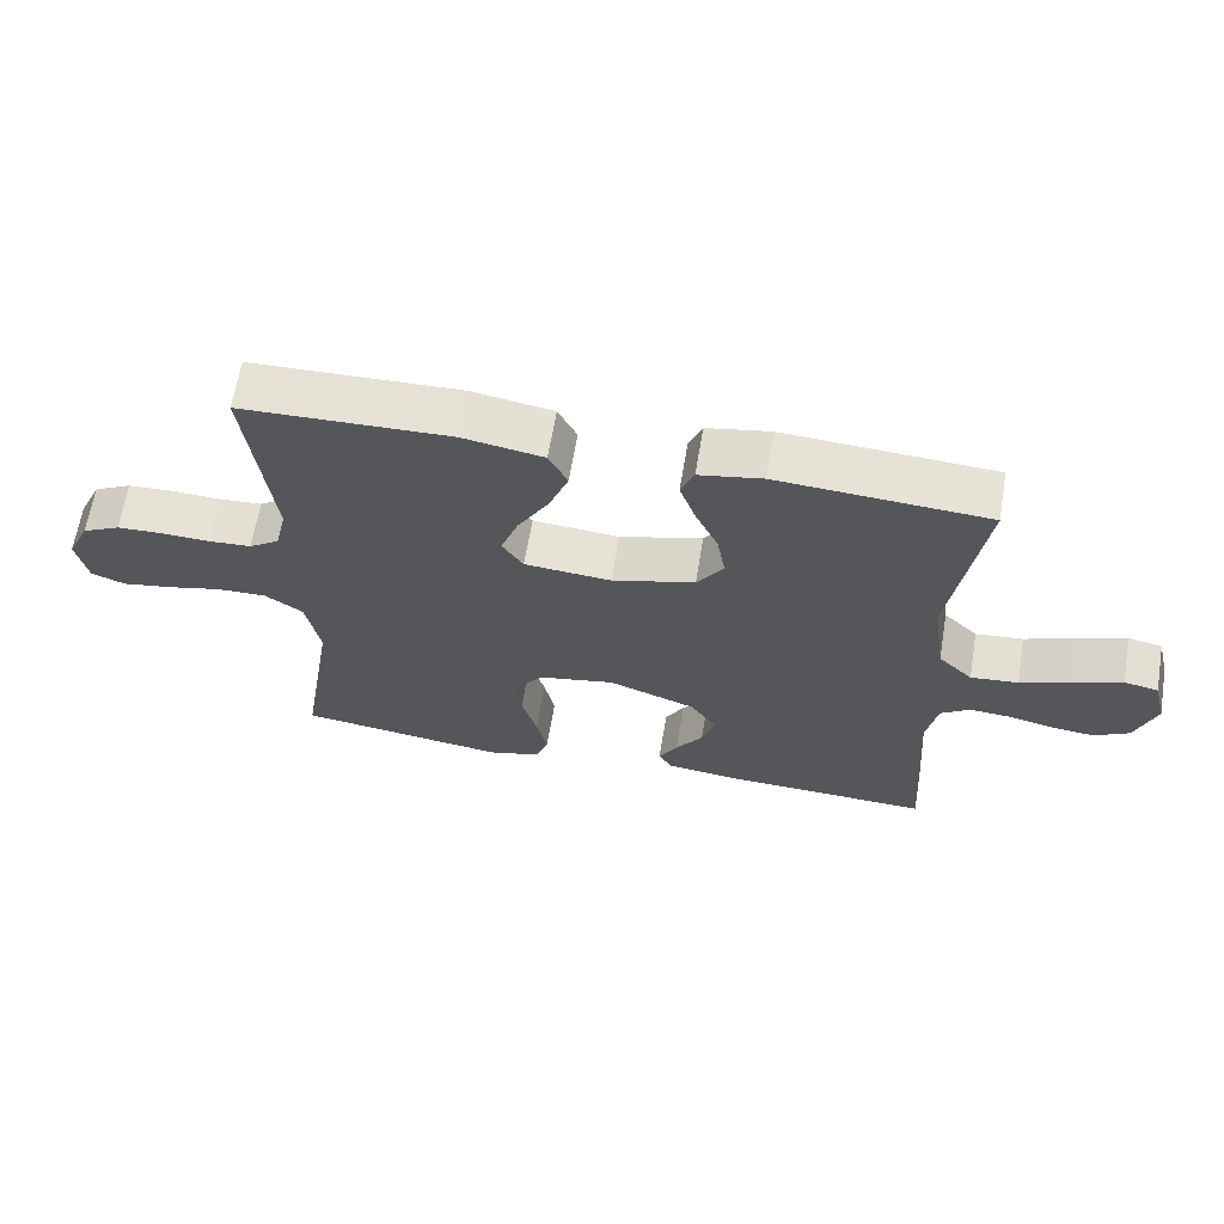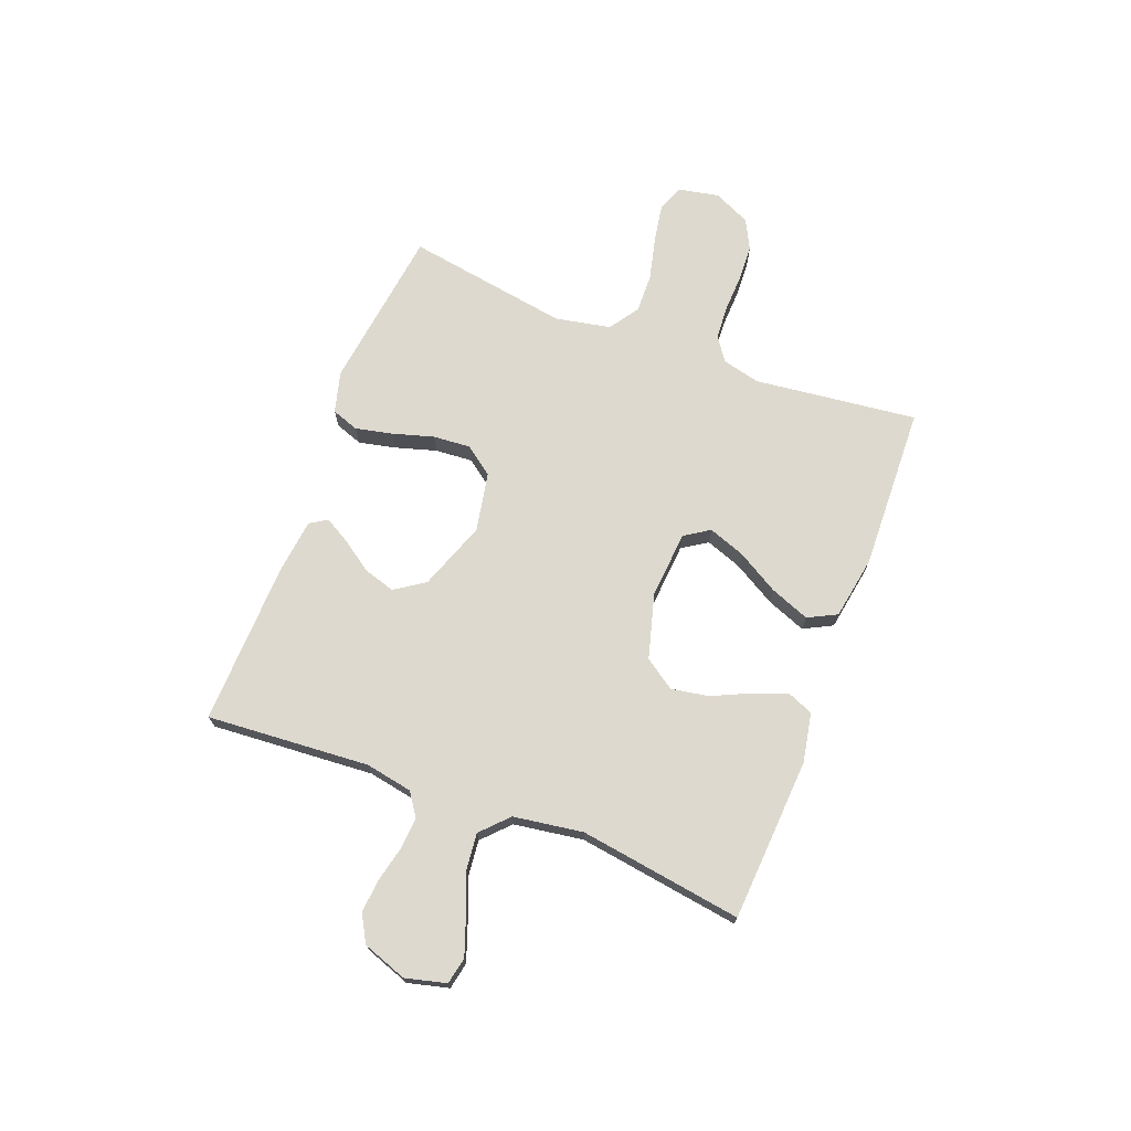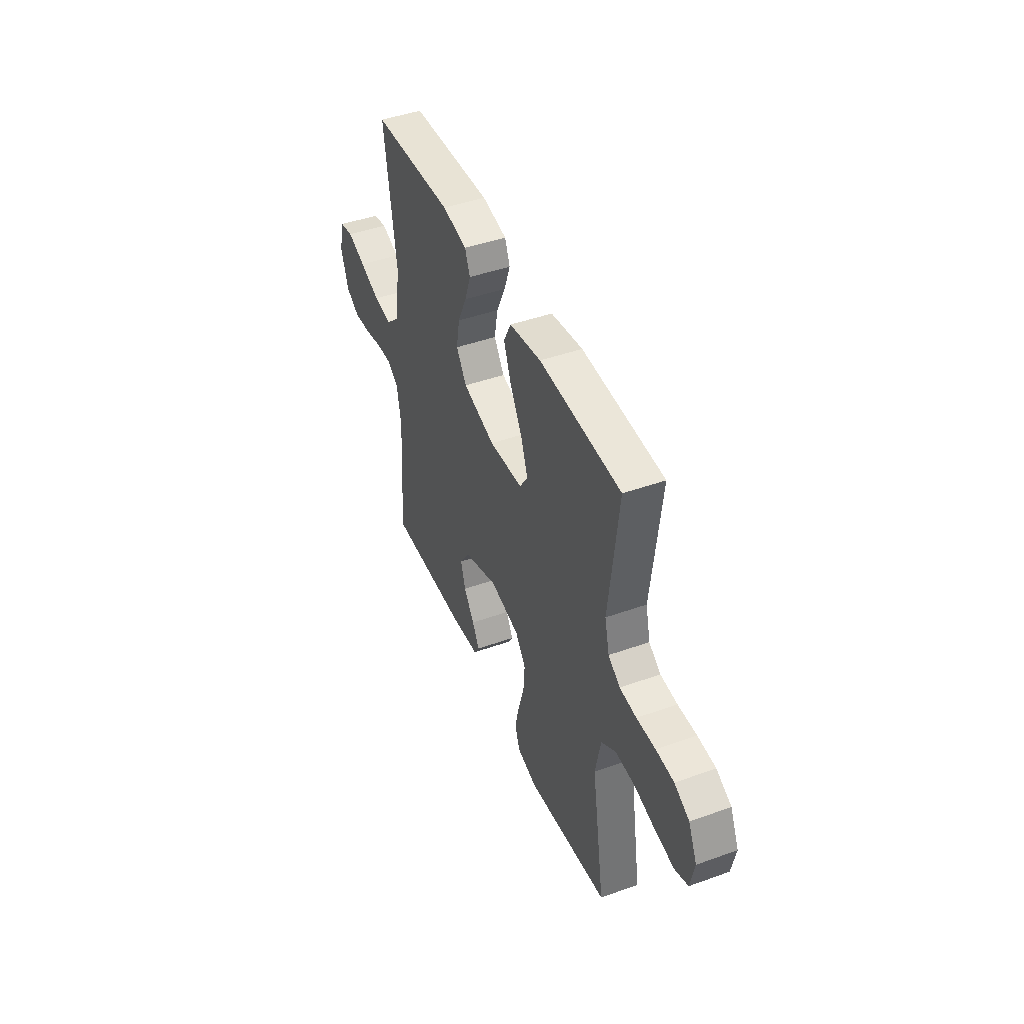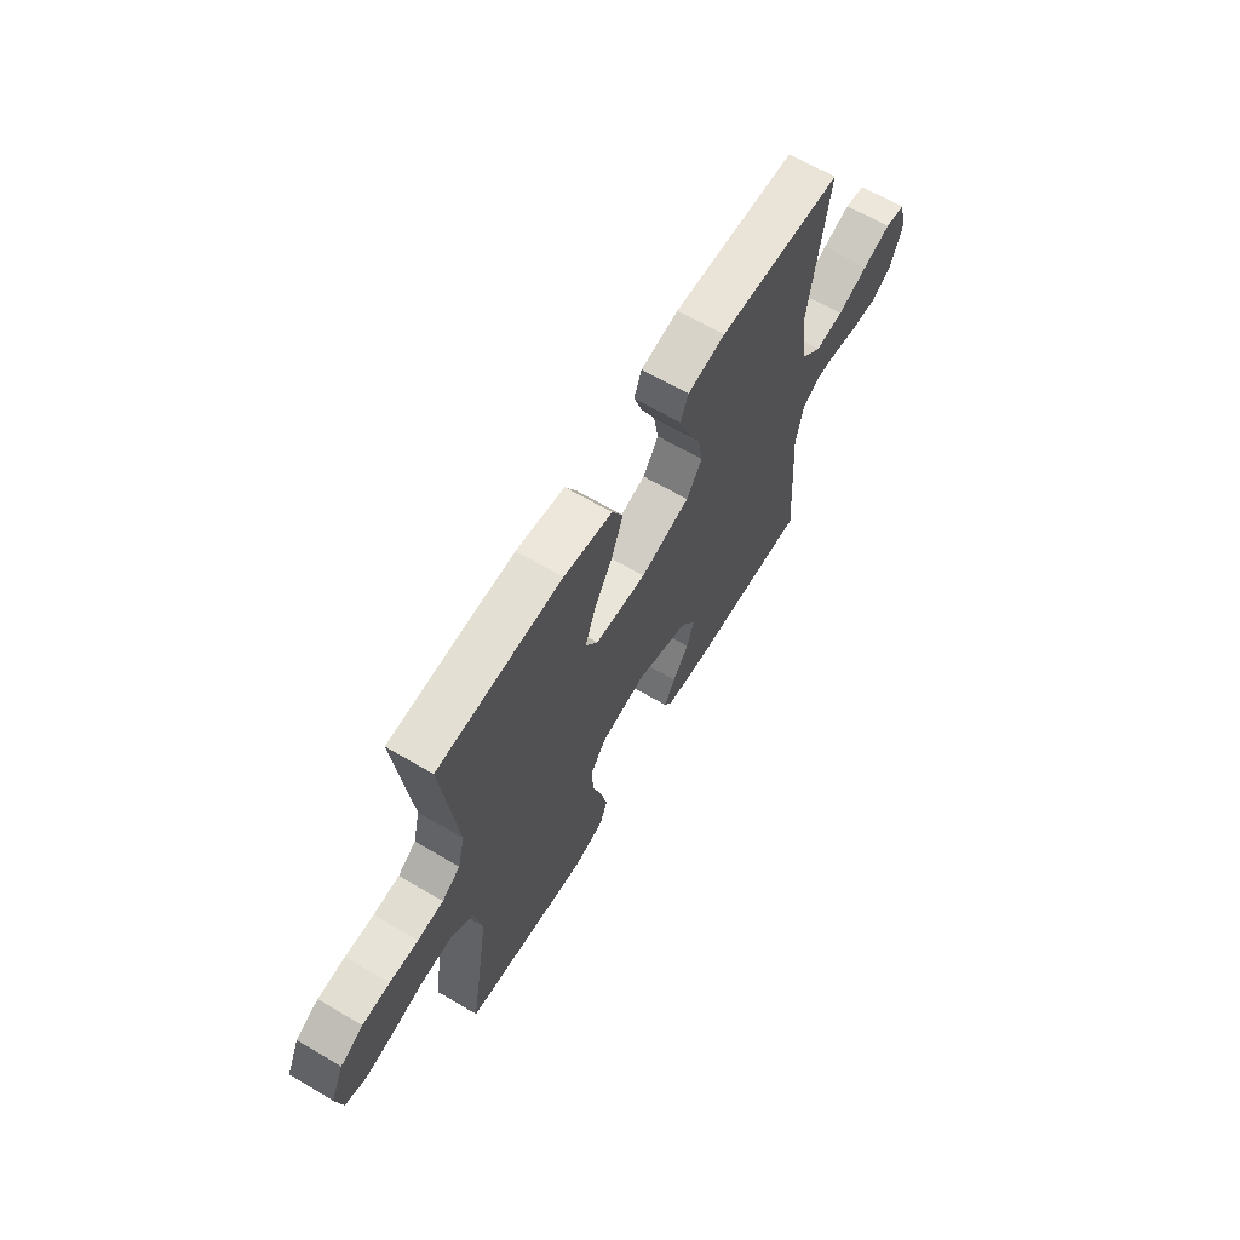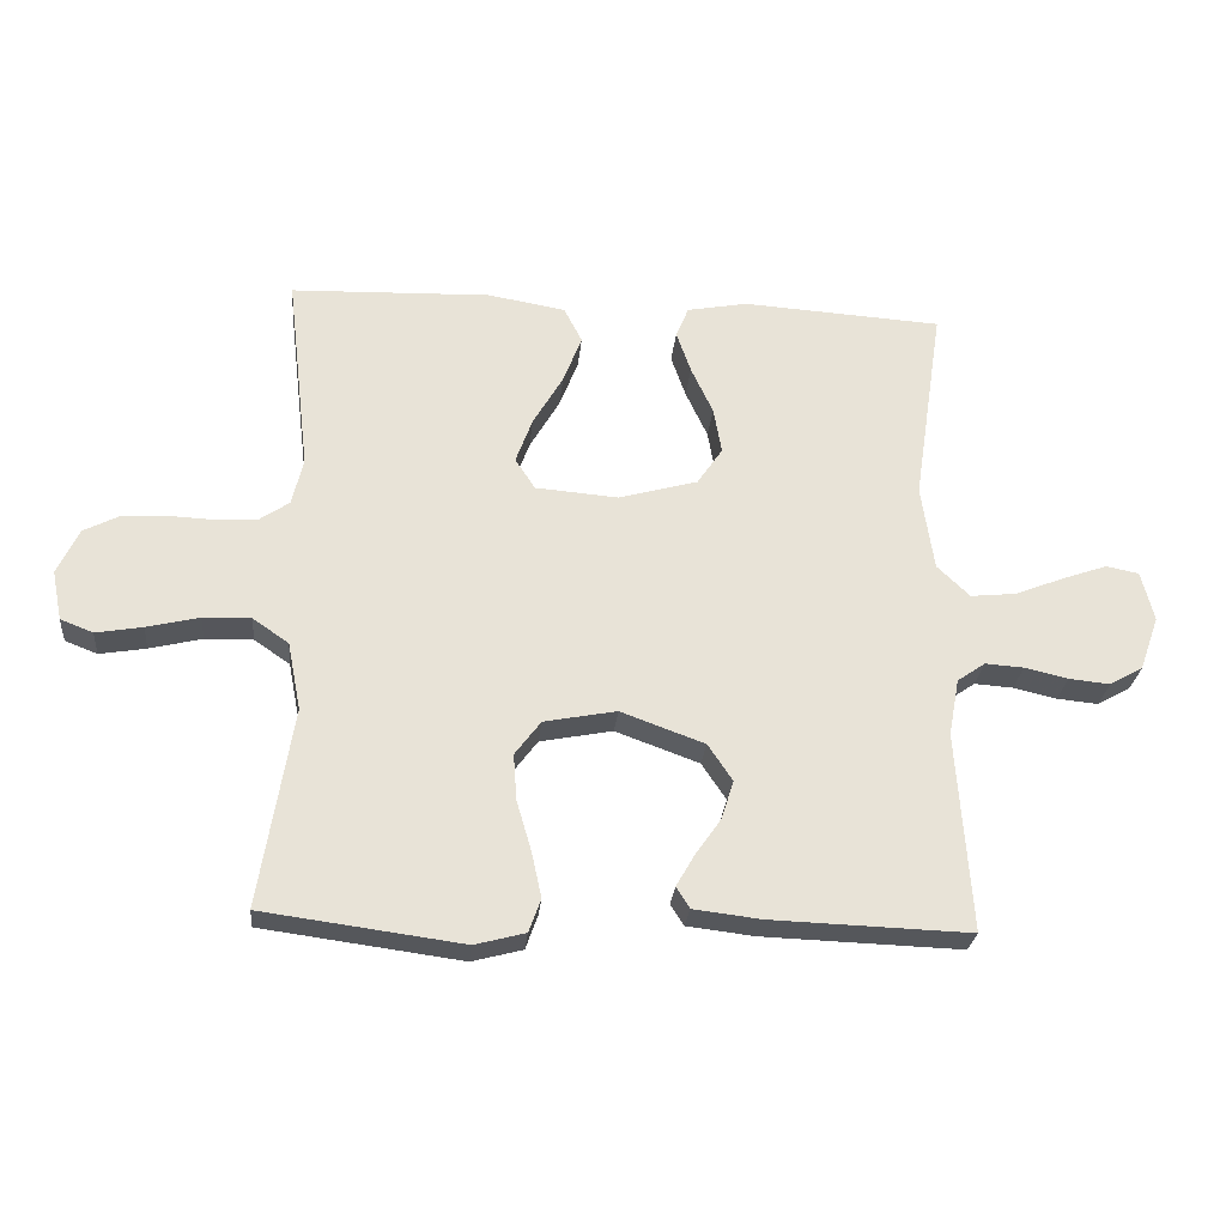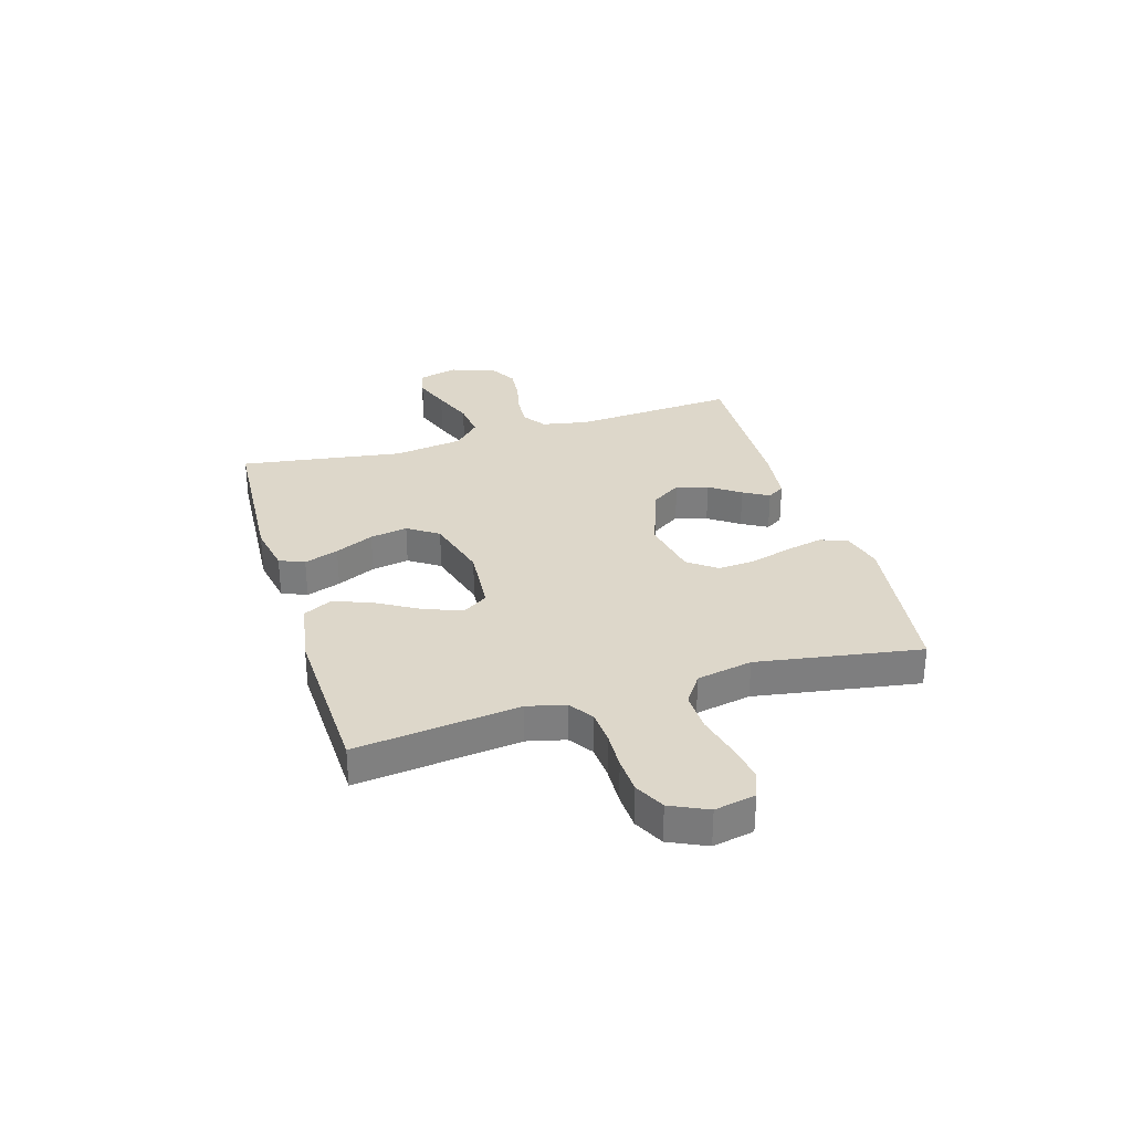
<metadata>
{"format":"obj","ext":"obj","renderer":"f3d","projection":"perspective","resolution":1024,"background":"white","views":[{"elev":64.2,"azim":-170.5,"up":"+Z"},{"elev":71.5,"azim":-69.1,"up":"+Y"},{"elev":45.1,"azim":67.5,"up":"+Z"},{"elev":64.8,"azim":120.7,"up":"+Z"},{"elev":-26.6,"azim":174.6,"up":"+Z"},{"elev":30.9,"azim":73.2,"up":"+Y"}]}
</metadata>
<code>
v -0.5 0.07 -0.5
v -0.479 0.07 -0.2
v -0.495 0.07 -0.114
v -0.537 0.07 -0.085
v -0.595 0.07 -0.089
v -0.66 0.07 -0.104
v -0.722 0.07 -0.11
v -0.772 0.07 -0.082
v -0.801 0.07 0
v -0.782 0.07 0.075
v -0.733 0.07 0.085
v -0.665 0.07 0.061
v -0.591 0.07 0.032
v -0.523 0.07 0.025
v -0.474 0.07 0.072
v -0.455 0.07 0.2
v -0.5 0.07 0.5
v -0.2 0.07 0.519
v -0.109 0.07 0.502
v -0.09 0.07 0.456
v -0.112 0.07 0.393
v -0.145 0.07 0.322
v -0.157 0.07 0.253
v -0.119 0.07 0.197
v 0 0.07 0.164
v 0.124 0.07 0.174
v 0.154 0.07 0.22
v 0.129 0.07 0.288
v 0.084 0.07 0.365
v 0.056 0.07 0.437
v 0.083 0.07 0.49
v 0.2 0.07 0.51
v 0.5 0.07 0.5
v 0.465 0.07 0.2
v 0.482 0.07 0.13
v 0.526 0.07 0.1
v 0.588 0.07 0.096
v 0.657 0.07 0.099
v 0.723 0.07 0.096
v 0.778 0.07 0.068
v 0.81 0.07 0
v 0.795 0.07 -0.075
v 0.746 0.07 -0.094
v 0.676 0.07 -0.082
v 0.597 0.07 -0.063
v 0.525 0.07 -0.061
v 0.471 0.07 -0.098
v 0.451 0.07 -0.2
v 0.5 0.07 -0.5
v 0.2 0.07 -0.54
v 0.124 0.07 -0.52
v 0.106 0.07 -0.47
v 0.121 0.07 -0.401
v 0.143 0.07 -0.326
v 0.148 0.07 -0.257
v 0.109 0.07 -0.205
v 0 0.07 -0.184
v -0.126 0.07 -0.23
v -0.163 0.07 -0.285
v -0.145 0.07 -0.343
v -0.106 0.07 -0.399
v -0.079 0.07 -0.446
v -0.099 0.07 -0.478
v -0.2 0.07 -0.49
v -0.5 0 -0.5
v -0.479 0 -0.2
v -0.495 0 -0.114
v -0.537 0 -0.085
v -0.595 0 -0.089
v -0.66 0 -0.104
v -0.722 0 -0.11
v -0.772 0 -0.082
v -0.801 0 0
v -0.782 0 0.075
v -0.733 0 0.085
v -0.665 0 0.061
v -0.591 0 0.032
v -0.523 0 0.025
v -0.474 0 0.072
v -0.455 0 0.2
v -0.5 0 0.5
v -0.2 0 0.519
v -0.109 0 0.502
v -0.09 0 0.456
v -0.112 0 0.393
v -0.145 0 0.322
v -0.157 0 0.253
v -0.119 0 0.197
v 0 0 0.164
v 0.124 0 0.174
v 0.154 0 0.22
v 0.129 0 0.288
v 0.084 0 0.365
v 0.056 0 0.437
v 0.083 0 0.49
v 0.2 0 0.51
v 0.5 0 0.5
v 0.465 0 0.2
v 0.482 0 0.13
v 0.526 0 0.1
v 0.588 0 0.096
v 0.657 0 0.099
v 0.723 0 0.096
v 0.778 0 0.068
v 0.81 0 0
v 0.795 0 -0.075
v 0.746 0 -0.094
v 0.676 0 -0.082
v 0.597 0 -0.063
v 0.525 0 -0.061
v 0.471 0 -0.098
v 0.451 0 -0.2
v 0.5 0 -0.5
v 0.2 0 -0.54
v 0.124 0 -0.52
v 0.106 0 -0.47
v 0.121 0 -0.401
v 0.143 0 -0.326
v 0.148 0 -0.257
v 0.109 0 -0.205
v 0 0 -0.184
v -0.126 0 -0.23
v -0.163 0 -0.285
v -0.145 0 -0.343
v -0.106 0 -0.399
v -0.079 0 -0.446
v -0.099 0 -0.478
v -0.2 0 -0.49
f 63 64 1 2
f 60 61 62 63
f 60 63 2 3
f 59 60 3 4
f 58 59 4
f 57 58 4
f 51 52 53 54
f 49 50 51 54
f 48 49 54 55
f 47 48 55 56
f 42 43 44 45
f 40 41 42 45
f 40 45 46
f 37 38 39 40
f 36 37 40 46
f 35 36 46 47
f 31 32 33 34
f 28 29 30 31
f 27 28 31 34
f 26 27 34 35
f 19 20 21 22
f 17 18 19 22
f 16 17 22 23
f 15 16 23 24
f 10 11 12 13
f 8 9 10 13
f 8 13 14
f 5 6 7 8
f 4 5 8 14
f 57 4 14 15
f 25 26 35 47
f 25 47 56 57
f 15 24 25 57
f 66 65 128 127
f 127 126 125 124
f 67 66 127 124
f 68 67 124 123
f 68 123 122
f 68 122 121
f 118 117 116 115
f 118 115 114 113
f 119 118 113 112
f 120 119 112 111
f 109 108 107 106
f 109 106 105 104
f 110 109 104
f 104 103 102 101
f 110 104 101 100
f 111 110 100 99
f 98 97 96 95
f 95 94 93 92
f 98 95 92 91
f 99 98 91 90
f 86 85 84 83
f 86 83 82 81
f 87 86 81 80
f 88 87 80 79
f 77 76 75 74
f 77 74 73 72
f 78 77 72
f 72 71 70 69
f 78 72 69 68
f 79 78 68 121
f 111 99 90 89
f 121 120 111 89
f 121 89 88 79
f 1 65 66 2
f 2 66 67 3
f 3 67 68 4
f 4 68 69 5
f 5 69 70 6
f 6 70 71 7
f 7 71 72 8
f 8 72 73 9
f 9 73 74 10
f 10 74 75 11
f 11 75 76 12
f 12 76 77 13
f 13 77 78 14
f 14 78 79 15
f 15 79 80 16
f 16 80 81 17
f 17 81 82 18
f 18 82 83 19
f 19 83 84 20
f 20 84 85 21
f 21 85 86 22
f 22 86 87 23
f 23 87 88 24
f 24 88 89 25
f 25 89 90 26
f 26 90 91 27
f 27 91 92 28
f 28 92 93 29
f 29 93 94 30
f 30 94 95 31
f 31 95 96 32
f 32 96 97 33
f 33 97 98 34
f 34 98 99 35
f 35 99 100 36
f 36 100 101 37
f 37 101 102 38
f 38 102 103 39
f 39 103 104 40
f 40 104 105 41
f 41 105 106 42
f 42 106 107 43
f 43 107 108 44
f 44 108 109 45
f 45 109 110 46
f 46 110 111 47
f 47 111 112 48
f 48 112 113 49
f 49 113 114 50
f 50 114 115 51
f 51 115 116 52
f 52 116 117 53
f 53 117 118 54
f 54 118 119 55
f 55 119 120 56
f 56 120 121 57
f 57 121 122 58
f 58 122 123 59
f 59 123 124 60
f 60 124 125 61
f 61 125 126 62
f 62 126 127 63
f 63 127 128 64
f 64 128 65 1

</code>
